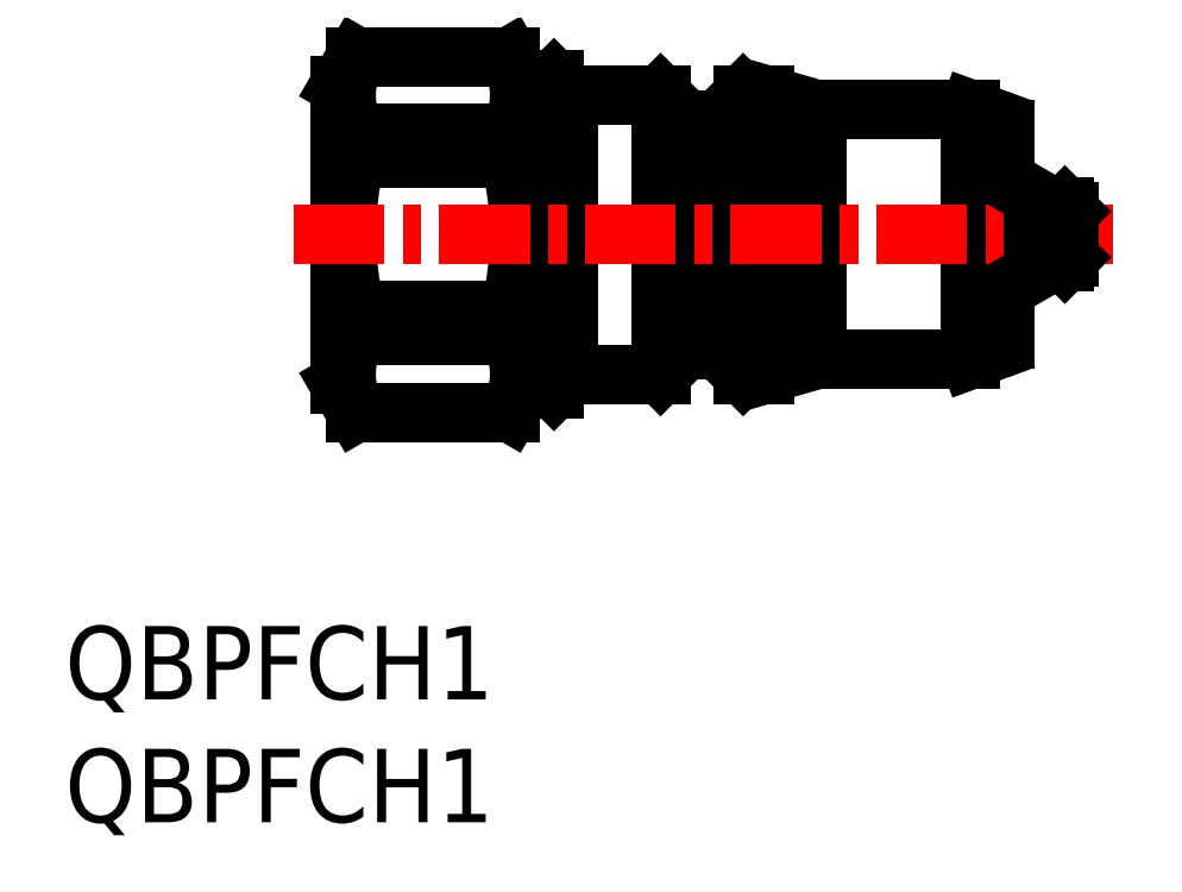
<metadata>
{"format":"dxf","ext":"dxf","renderer":"ezdxf+matplotlib","layout":"modelspace","background":"white","min_lineweight":24,"dpi":150}
</metadata>
<code>
0
SECTION
2
ENTITIES
0
LINE
8
0
10
3.504
20
1.824
30
0
11
3.504
21
-2.73
31
0
0
LINE
8
0
10
-4.696
20
1.824
30
0
11
-4.696
21
-3.626
31
0
0
LINE
8
0
10
-7.896
20
1.824
30
0
11
-7.896
21
-4.276
31
0
0
LINE
8
0
10
-11.5
20
1.824
30
0
11
-11.5
21
-4.276
31
0
0
LINE
8
0
10
-25.5
20
1.824
30
0
11
-25.5
21
-4.676
31
0
0
LINE
8
0
10
2.004
20
-3.626
30
0
11
-4.696
21
-3.626
31
0
0
LINE
8
0
10
-8.996
20
-3.176
30
0
11
-10.4
21
-3.176
31
0
0
LINE
8
0
10
-6.963
20
-4.276
30
0
11
-7.896
21
-4.276
31
0
0
LINE
8
0
10
-15.5
20
-4.276
30
0
11
-11.5
21
-4.276
31
0
0
LINE
8
0
10
-4.696
20
-3.626
30
0
11
-6.963
21
-4.276
31
0
0
LINE
8
0
10
-6.963
20
-4.276
30
0
11
-6.963
21
1.824
31
0
0
LINE
8
0
10
-7.896
20
-4.276
30
0
11
-8.996
21
-3.176
31
0
0
LINE
8
0
10
-11.5
20
-4.276
30
0
11
-10.4
21
-3.176
31
0
0
LINE
8
0
10
-8.996
20
-3.176
30
0
11
-8.996
21
1.824
31
0
0
LINE
8
0
10
-10.4
20
-3.176
30
0
11
-10.4
21
1.824
31
0
0
LINE
8
0
10
-18.07
20
-2.575
30
0
11
-18.07
21
-1.502
31
0
0
LINE
8
0
10
-24.77
20
-2.575
30
0
11
-24.77
21
-1.502
31
0
0
LINE
8
0
10
-24.77
20
-1.502
30
0
11
-18.07
21
-1.502
31
0
0
LINE
8
0
10
-24.77
20
-2.575
30
0
11
-18.07
21
-2.575
31
0
0
LINE
8
0
10
-24.77
20
-5.926
30
0
11
-18.07
21
-5.926
31
0
0
ARC
8
0
10
-21.1
20
-4.251
30
0
40
3.458
50
331
51
28.98
0
ARC
8
0
10
-30.63
20
1.824
30
0
40
12.99
50
345.2
51
0
0
ARC
8
0
10
-21.75
20
-4.251
30
0
40
3.458
50
151
51
209
0
ARC
8
0
10
-12.22
20
1.824
30
0
40
12.99
50
180
51
194.8
0
LINE
8
0
10
-25.5
20
-4.676
30
0
11
-24.77
21
-5.926
31
0
0
LINE
8
0
10
-18.07
20
-5.926
30
0
11
-17.5
21
-4.926
31
0
0
LINE
8
0
10
-17.5
20
-4.926
30
0
11
-17.5
21
1.824
31
0
0
LINE
8
0
10
-15.5
20
-4.276
30
0
11
-15.5
21
1.824
31
0
0
LINE
8
0
10
-17.5
20
-4.926
30
0
11
-16.15
21
-4.926
31
0
0
LINE
8
0
10
-15.5
20
-4.276
30
0
11
-16.15
21
-4.926
31
0
0
LINE
8
0
10
-16.15
20
-4.926
30
0
11
-16.15
21
1.824
31
0
0
ARC
8
0
10
3.004
20
-2.73
30
0
40
0.5
50
290
51
0
0
LINE
8
0
10
2.004
20
-3.626
30
0
11
3.175
21
-3.2
31
0
0
LINE
8
0
10
2.004
20
1.824
30
0
11
2.004
21
-3.626
31
0
0
LINE
8
0
10
2.004
20
7.274
30
0
11
-4.696
21
7.274
31
0
0
LINE
8
0
10
-8.996
20
6.824
30
0
11
-10.4
21
6.824
31
0
0
LINE
8
0
10
-6.963
20
7.924
30
0
11
-7.896
21
7.924
31
0
0
LINE
8
0
10
-15.5
20
7.924
30
0
11
-11.5
21
7.924
31
0
0
LINE
8
0
10
-4.696
20
7.274
30
0
11
-6.963
21
7.924
31
0
0
LINE
8
0
10
-7.896
20
7.924
30
0
11
-8.996
21
6.824
31
0
0
LINE
8
0
10
-11.5
20
7.924
30
0
11
-10.4
21
6.824
31
0
0
LINE
8
0
10
-18.07
20
6.223
30
0
11
-18.07
21
5.15
31
0
0
LINE
8
0
10
-24.77
20
6.223
30
0
11
-24.77
21
5.15
31
0
0
LINE
8
0
10
-24.77
20
5.15
30
0
11
-18.07
21
5.15
31
0
0
LINE
8
0
10
-24.77
20
6.223
30
0
11
-18.07
21
6.223
31
0
0
LINE
8
0
10
-24.77
20
9.574
30
0
11
-18.07
21
9.574
31
0
0
ARC
8
0
10
-21.1
20
7.899
30
0
40
3.458
50
331
51
28.98
0
ARC
8
0
10
-21.75
20
7.899
30
0
40
3.458
50
151
51
209
0
LINE
8
0
10
-25.5
20
8.324
30
0
11
-24.77
21
9.574
31
0
0
LINE
8
0
10
-18.07
20
9.574
30
0
11
-17.5
21
8.574
31
0
0
LINE
8
0
10
-17.5
20
8.574
30
0
11
-16.15
21
8.574
31
0
0
LINE
8
0
10
-15.5
20
7.924
30
0
11
-16.15
21
8.574
31
0
0
ARC
8
0
10
3.004
20
6.378
30
0
40
0.5
50
0
51
70
0
LINE
8
0
10
2.004
20
7.274
30
0
11
3.175
21
6.848
31
0
0
LINE
8
0
10
3.504
20
1.824
30
0
11
3.504
21
6.378
31
0
0
LINE
8
0
10
-4.696
20
1.824
30
0
11
-4.696
21
7.274
31
0
0
LINE
8
0
10
-7.896
20
1.824
30
0
11
-7.896
21
7.924
31
0
0
LINE
8
0
10
-11.5
20
1.824
30
0
11
-11.5
21
7.924
31
0
0
LINE
8
0
10
-25.5
20
1.824
30
0
11
-25.5
21
8.324
31
0
0
LINE
8
0
10
-6.963
20
7.924
30
0
11
-6.963
21
1.824
31
0
0
LINE
8
0
10
-8.996
20
6.824
30
0
11
-8.996
21
1.824
31
0
0
LINE
8
0
10
-10.4
20
6.824
30
0
11
-10.4
21
1.824
31
0
0
ARC
8
0
10
-30.63
20
1.824
30
0
40
12.99
50
0
51
14.84
0
ARC
8
0
10
-12.22
20
1.824
30
0
40
12.99
50
165.2
51
180
0
LINE
8
0
10
-17.5
20
8.574
30
0
11
-17.5
21
1.824
31
0
0
LINE
8
0
10
-15.5
20
7.924
30
0
11
-15.5
21
1.824
31
0
0
LINE
8
0
10
-16.15
20
8.574
30
0
11
-16.15
21
1.824
31
0
0
LINE
8
0
10
2.004
20
1.824
30
0
11
2.004
21
7.274
31
0
0
LINE
8
CENTER
10
-27.5
20
1.824
30
0
11
8.331
21
1.824
31
0
0
LINE
8
0
10
5.556
20
0.6241
30
0
11
6.131
21
0.6241
31
0
0
LINE
8
0
10
3.504
20
-0.5605
30
0
11
5.556
21
0.6241
31
0
0
LINE
8
0
10
5.556
20
0.6241
30
0
11
5.556
21
1.824
31
0
0
LINE
8
0
10
6.331
20
0.8241
30
0
11
6.131
21
0.6241
31
0
0
LINE
8
0
10
6.131
20
0.6241
30
0
11
6.131
21
1.824
31
0
0
LINE
8
0
10
6.331
20
1.824
30
0
11
6.331
21
0.8241
31
0
0
LINE
8
0
10
5.556
20
3.024
30
0
11
6.131
21
3.024
31
0
0
LINE
8
0
10
3.504
20
4.209
30
0
11
5.556
21
3.024
31
0
0
LINE
8
0
10
6.331
20
2.824
30
0
11
6.131
21
3.024
31
0
0
LINE
8
0
10
5.556
20
3.024
30
0
11
5.556
21
1.824
31
0
0
LINE
8
0
10
6.131
20
3.024
30
0
11
6.131
21
1.824
31
0
0
LINE
8
0
10
6.331
20
1.824
30
0
11
6.331
21
2.824
31
0
0
TEXT
8
0
10
-37.47
20
-18.44
30
0
40
3.2
1
QBPFCH1
0
TEXT
8
0
10
-37.47
20
-23.8
30
0
40
3.2
1
QBPFCH1
0
VIEWPORT
8
0
10
-0.4177
20
0
30
0
40
412
41
270
68
     1
69
     1
0
ENDSEC
0
EOF

</code>
